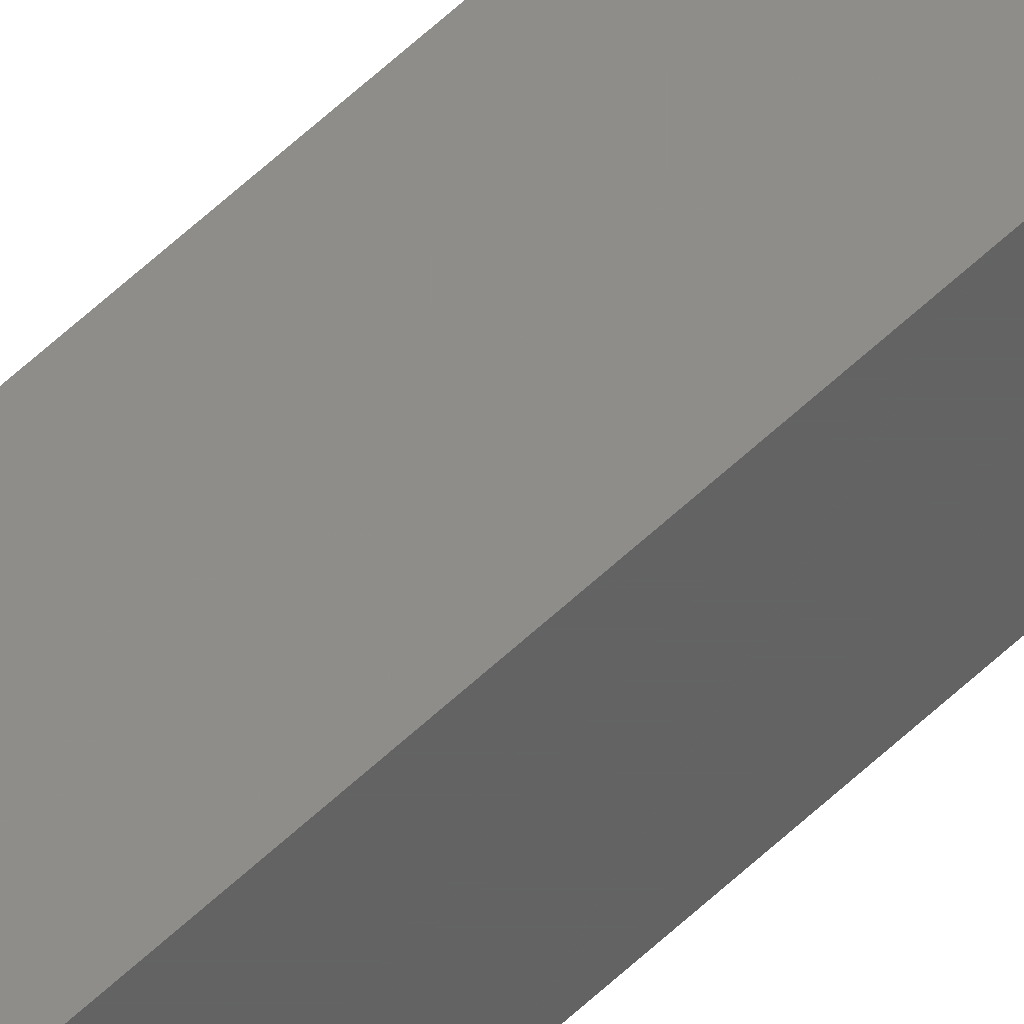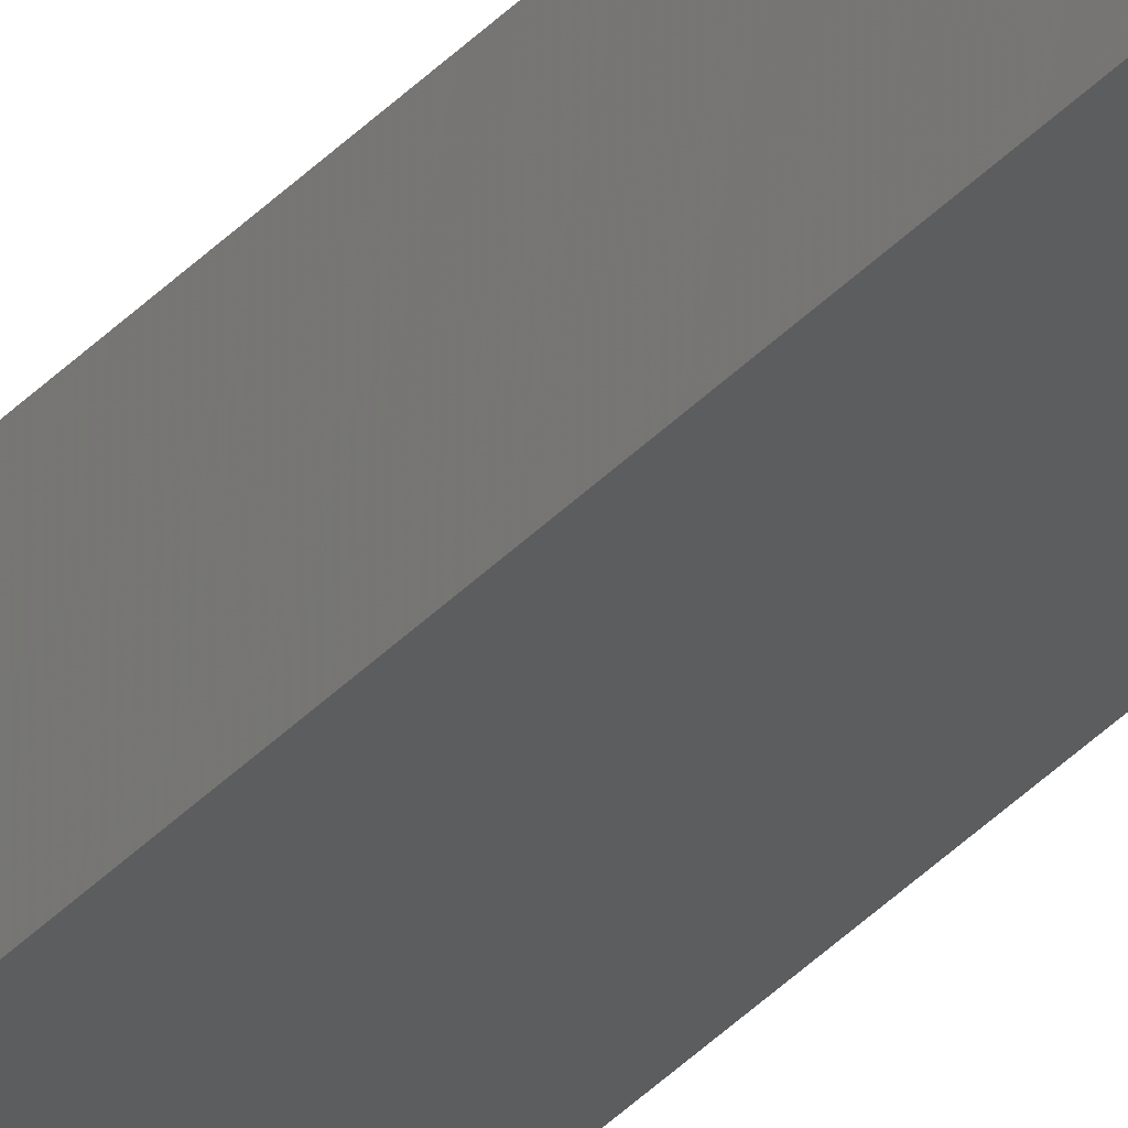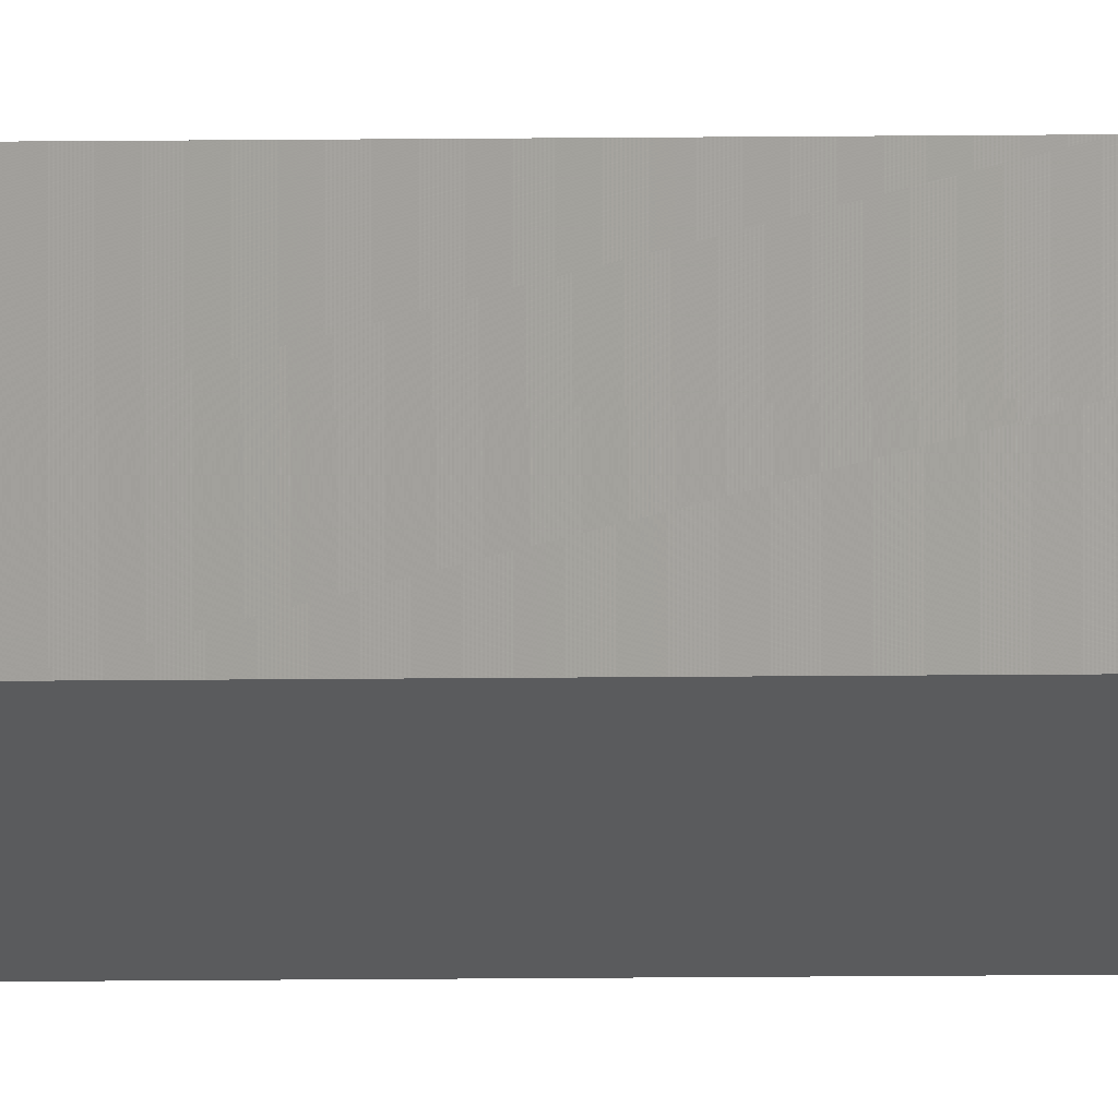
<metadata>
{"format":"stl","ext":"stl","renderer":"f3d","projection":"perspective","resolution":1024,"background":"white","views":[{"elev":49.5,"azim":42.3,"up":"+Y"},{"elev":-36.4,"azim":-36.6,"up":"+Y"},{"elev":-19.1,"azim":91.1,"up":"+Y"}]}
</metadata>
<code>
# stl→obj: 16 verts, 28 faces
v 9.758 -3.863 -302.6
v 9.758 -3.863 -306.2
v 9.778 -3.861 -306.2
v 9.778 -3.861 -302.6
v 9.798 -3.859 -302.6
v 9.798 -3.859 -306.2
v 9.818 -3.857 -302.6
v 9.818 -3.857 -306.2
v 9.812 -3.807 -306.2
v 9.812 -3.807 -302.6
v 9.753 -3.814 -306.2
v 9.753 -3.814 -302.6
v 9.773 -3.812 -306.2
v 9.773 -3.812 -302.6
v 9.793 -3.809 -302.6
v 9.793 -3.809 -306.2
f 1 2 3
f 4 1 3
f 5 3 6
f 5 4 3
f 7 6 8
f 7 5 6
f 7 8 9
f 10 7 9
f 11 12 13
f 12 14 13
f 13 15 16
f 14 15 13
f 16 10 9
f 15 10 16
f 12 11 2
f 1 12 2
f 15 7 10
f 15 5 7
f 14 4 15
f 15 4 5
f 12 1 14
f 14 1 4
f 8 16 9
f 6 16 8
f 3 13 16
f 3 16 6
f 2 11 13
f 2 13 3

</code>
